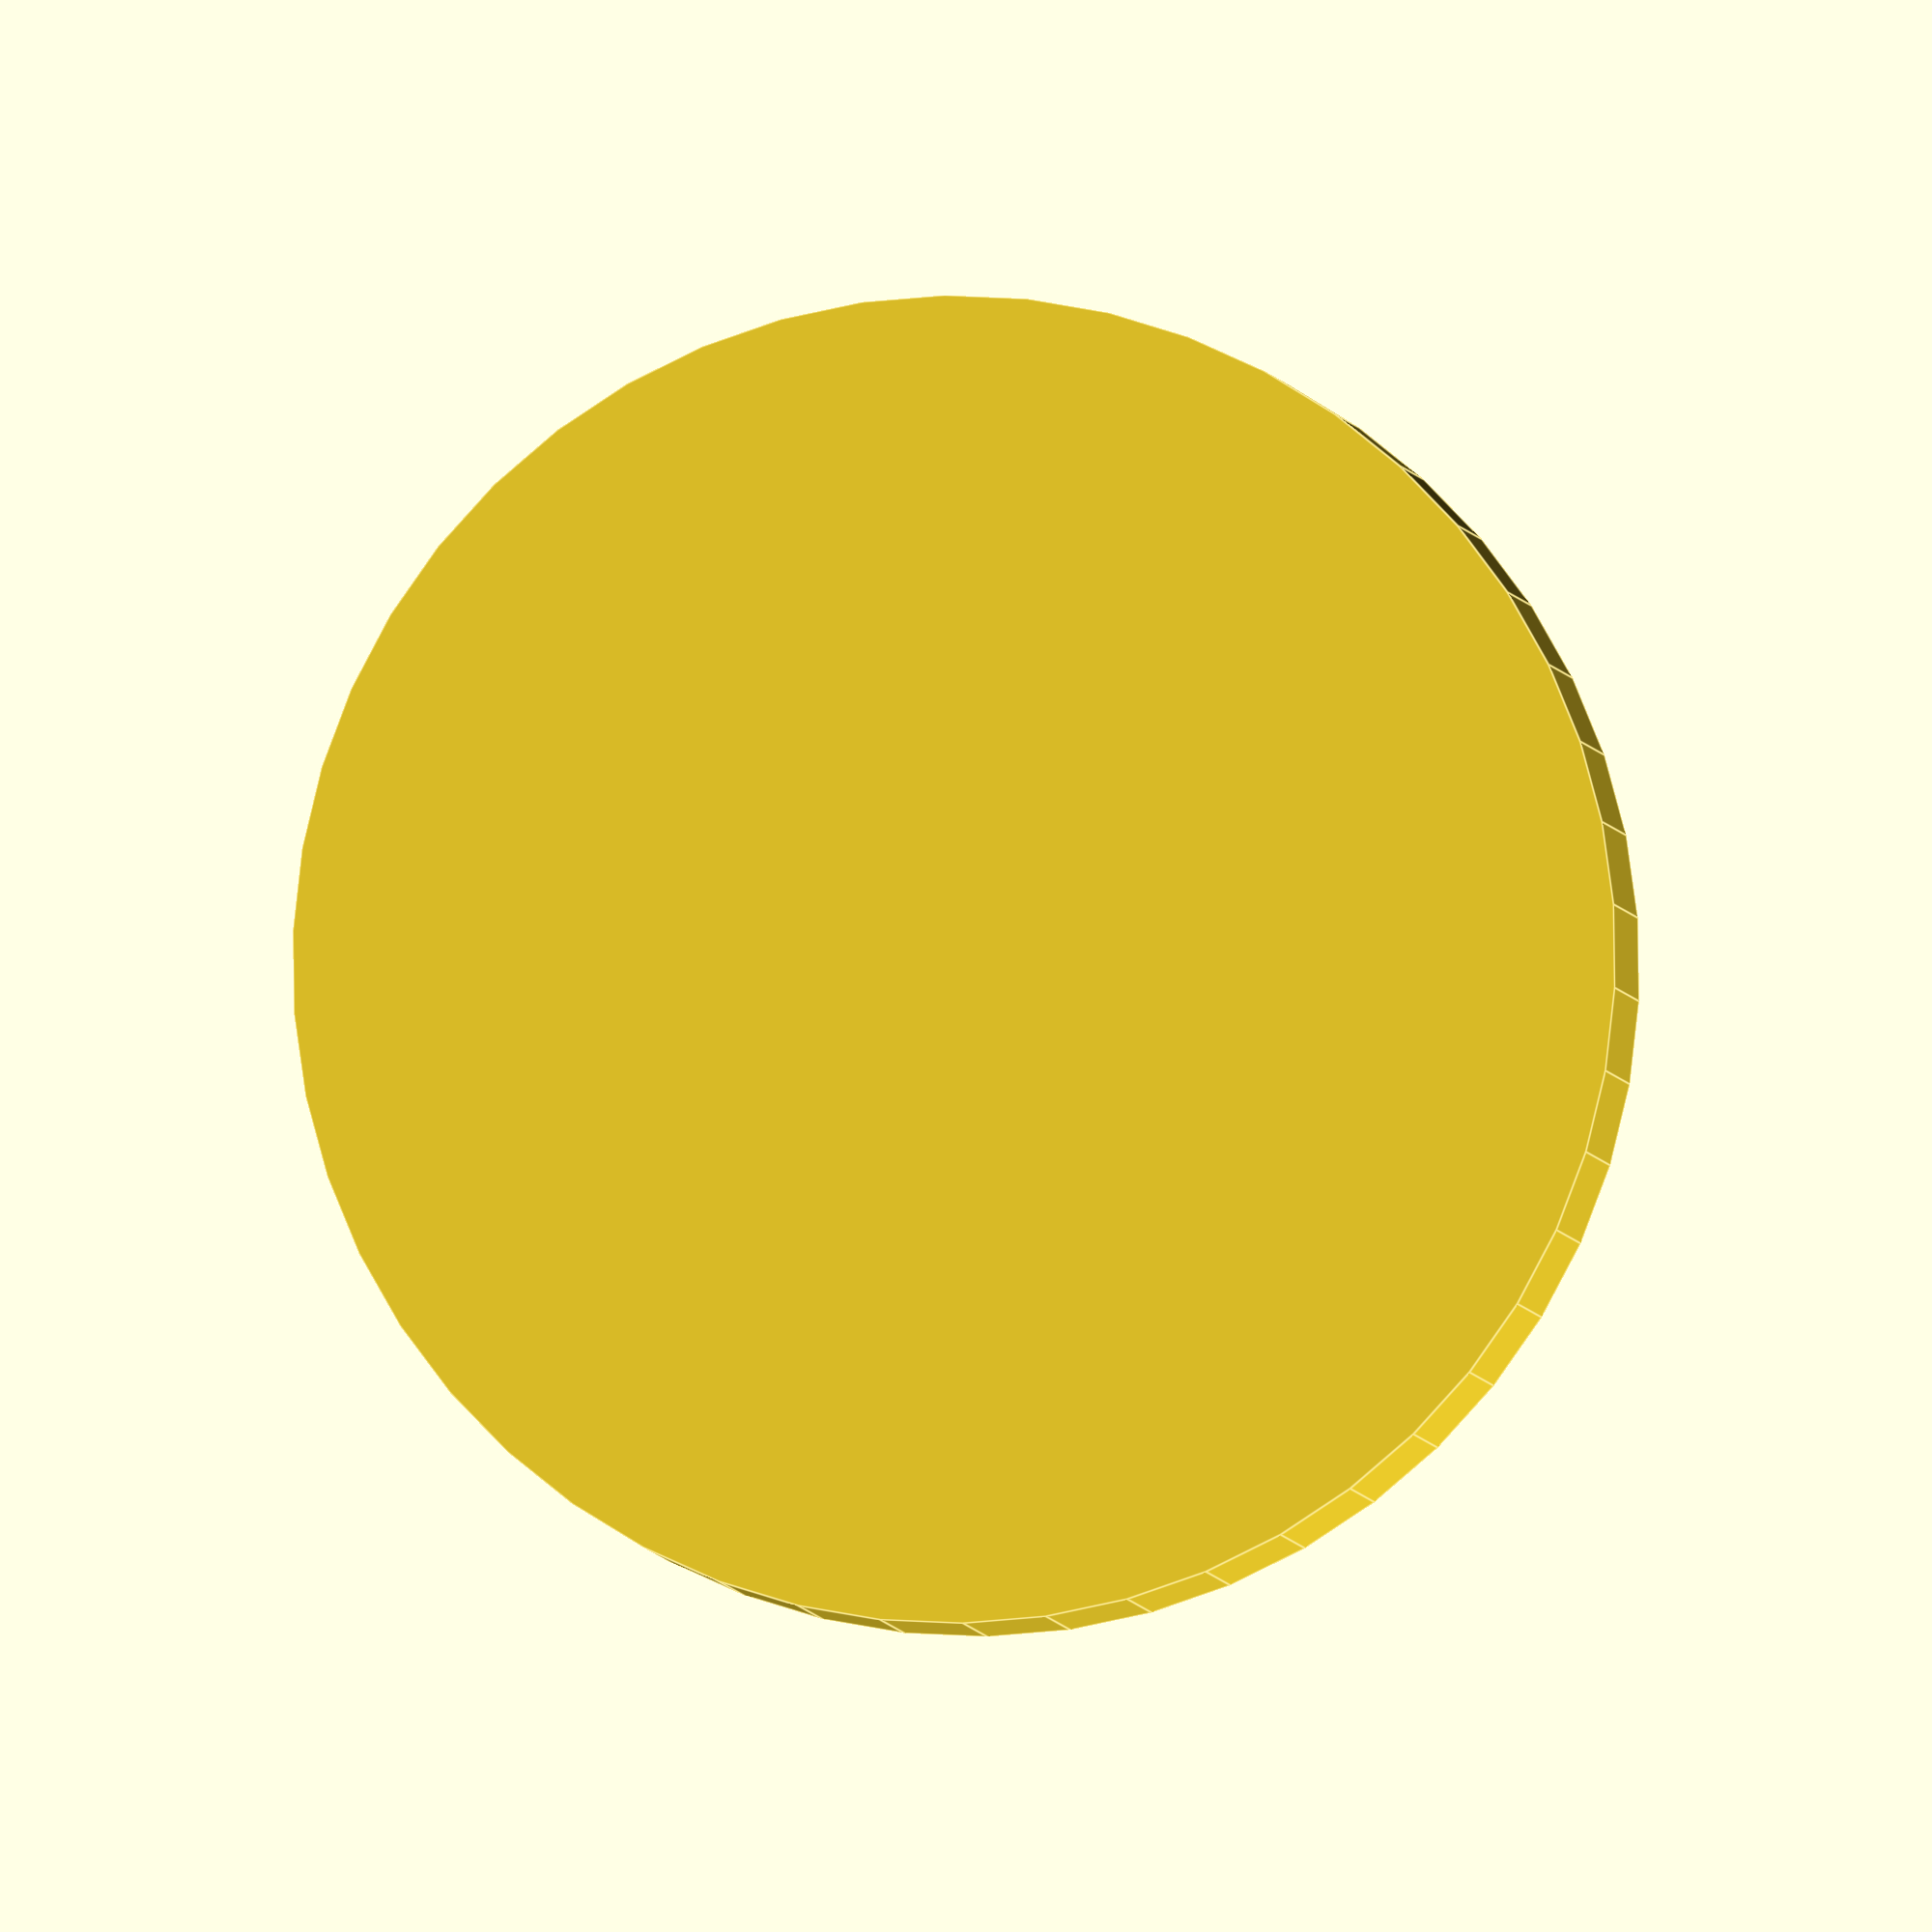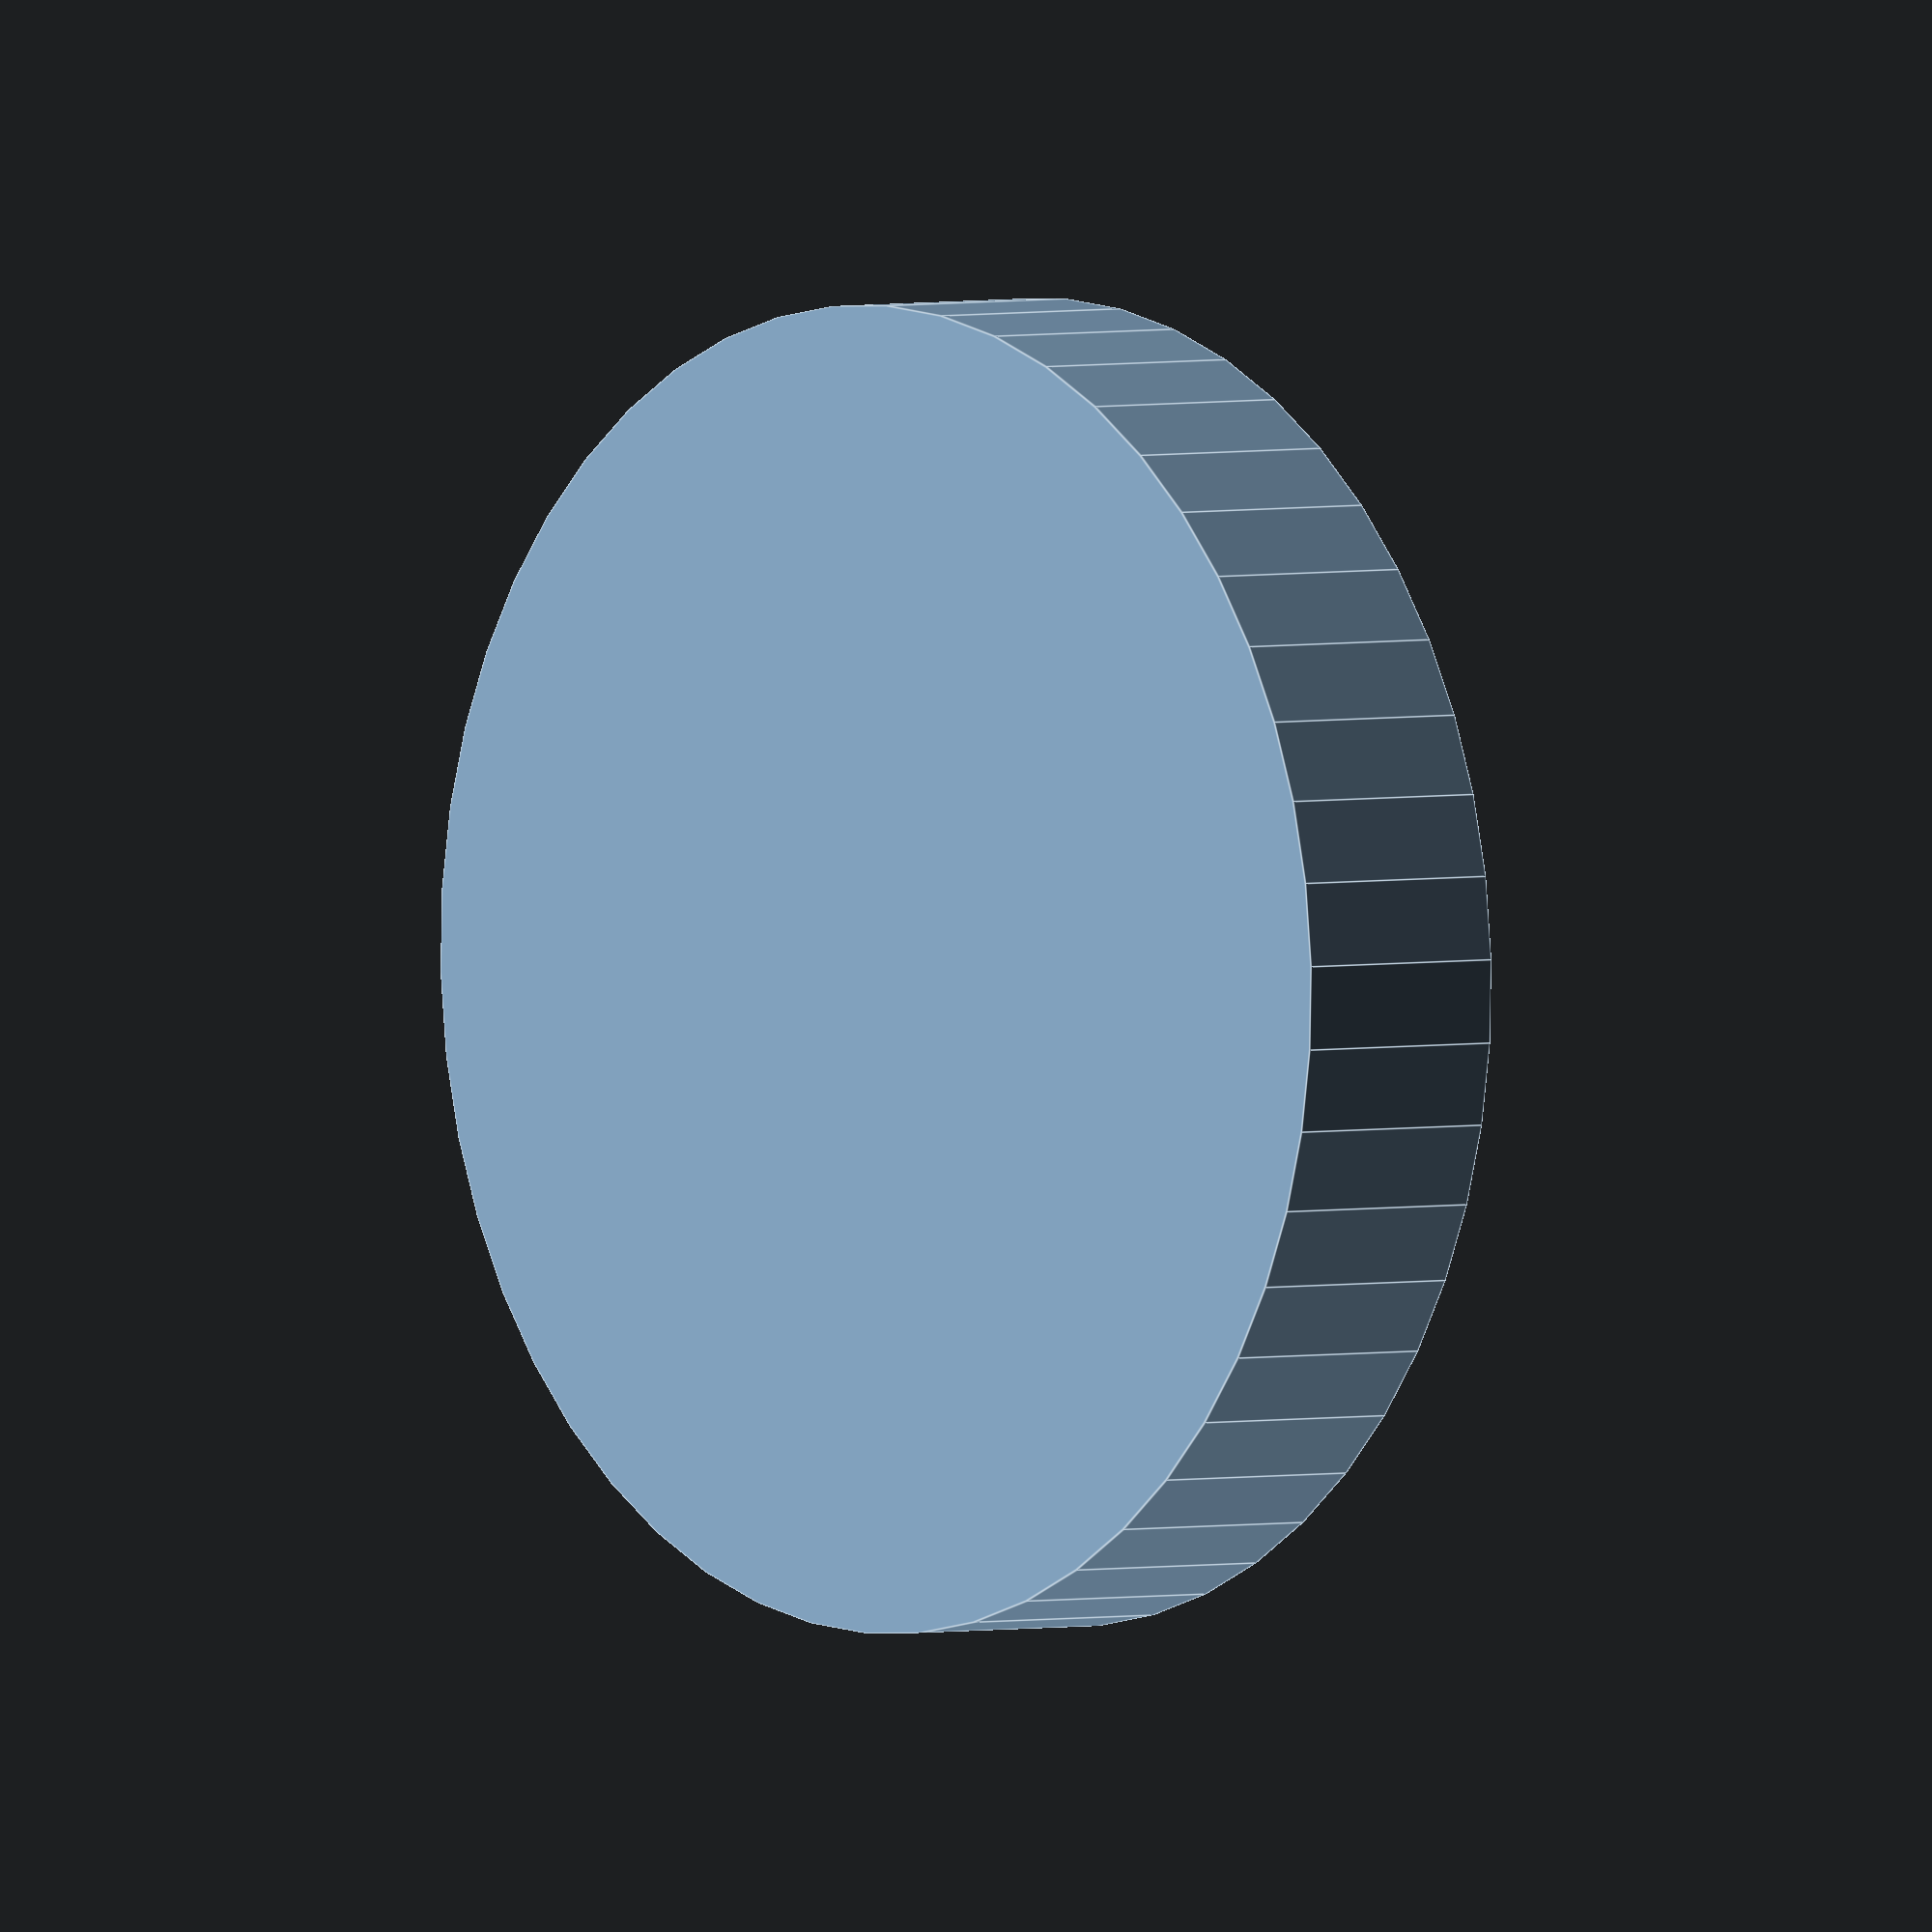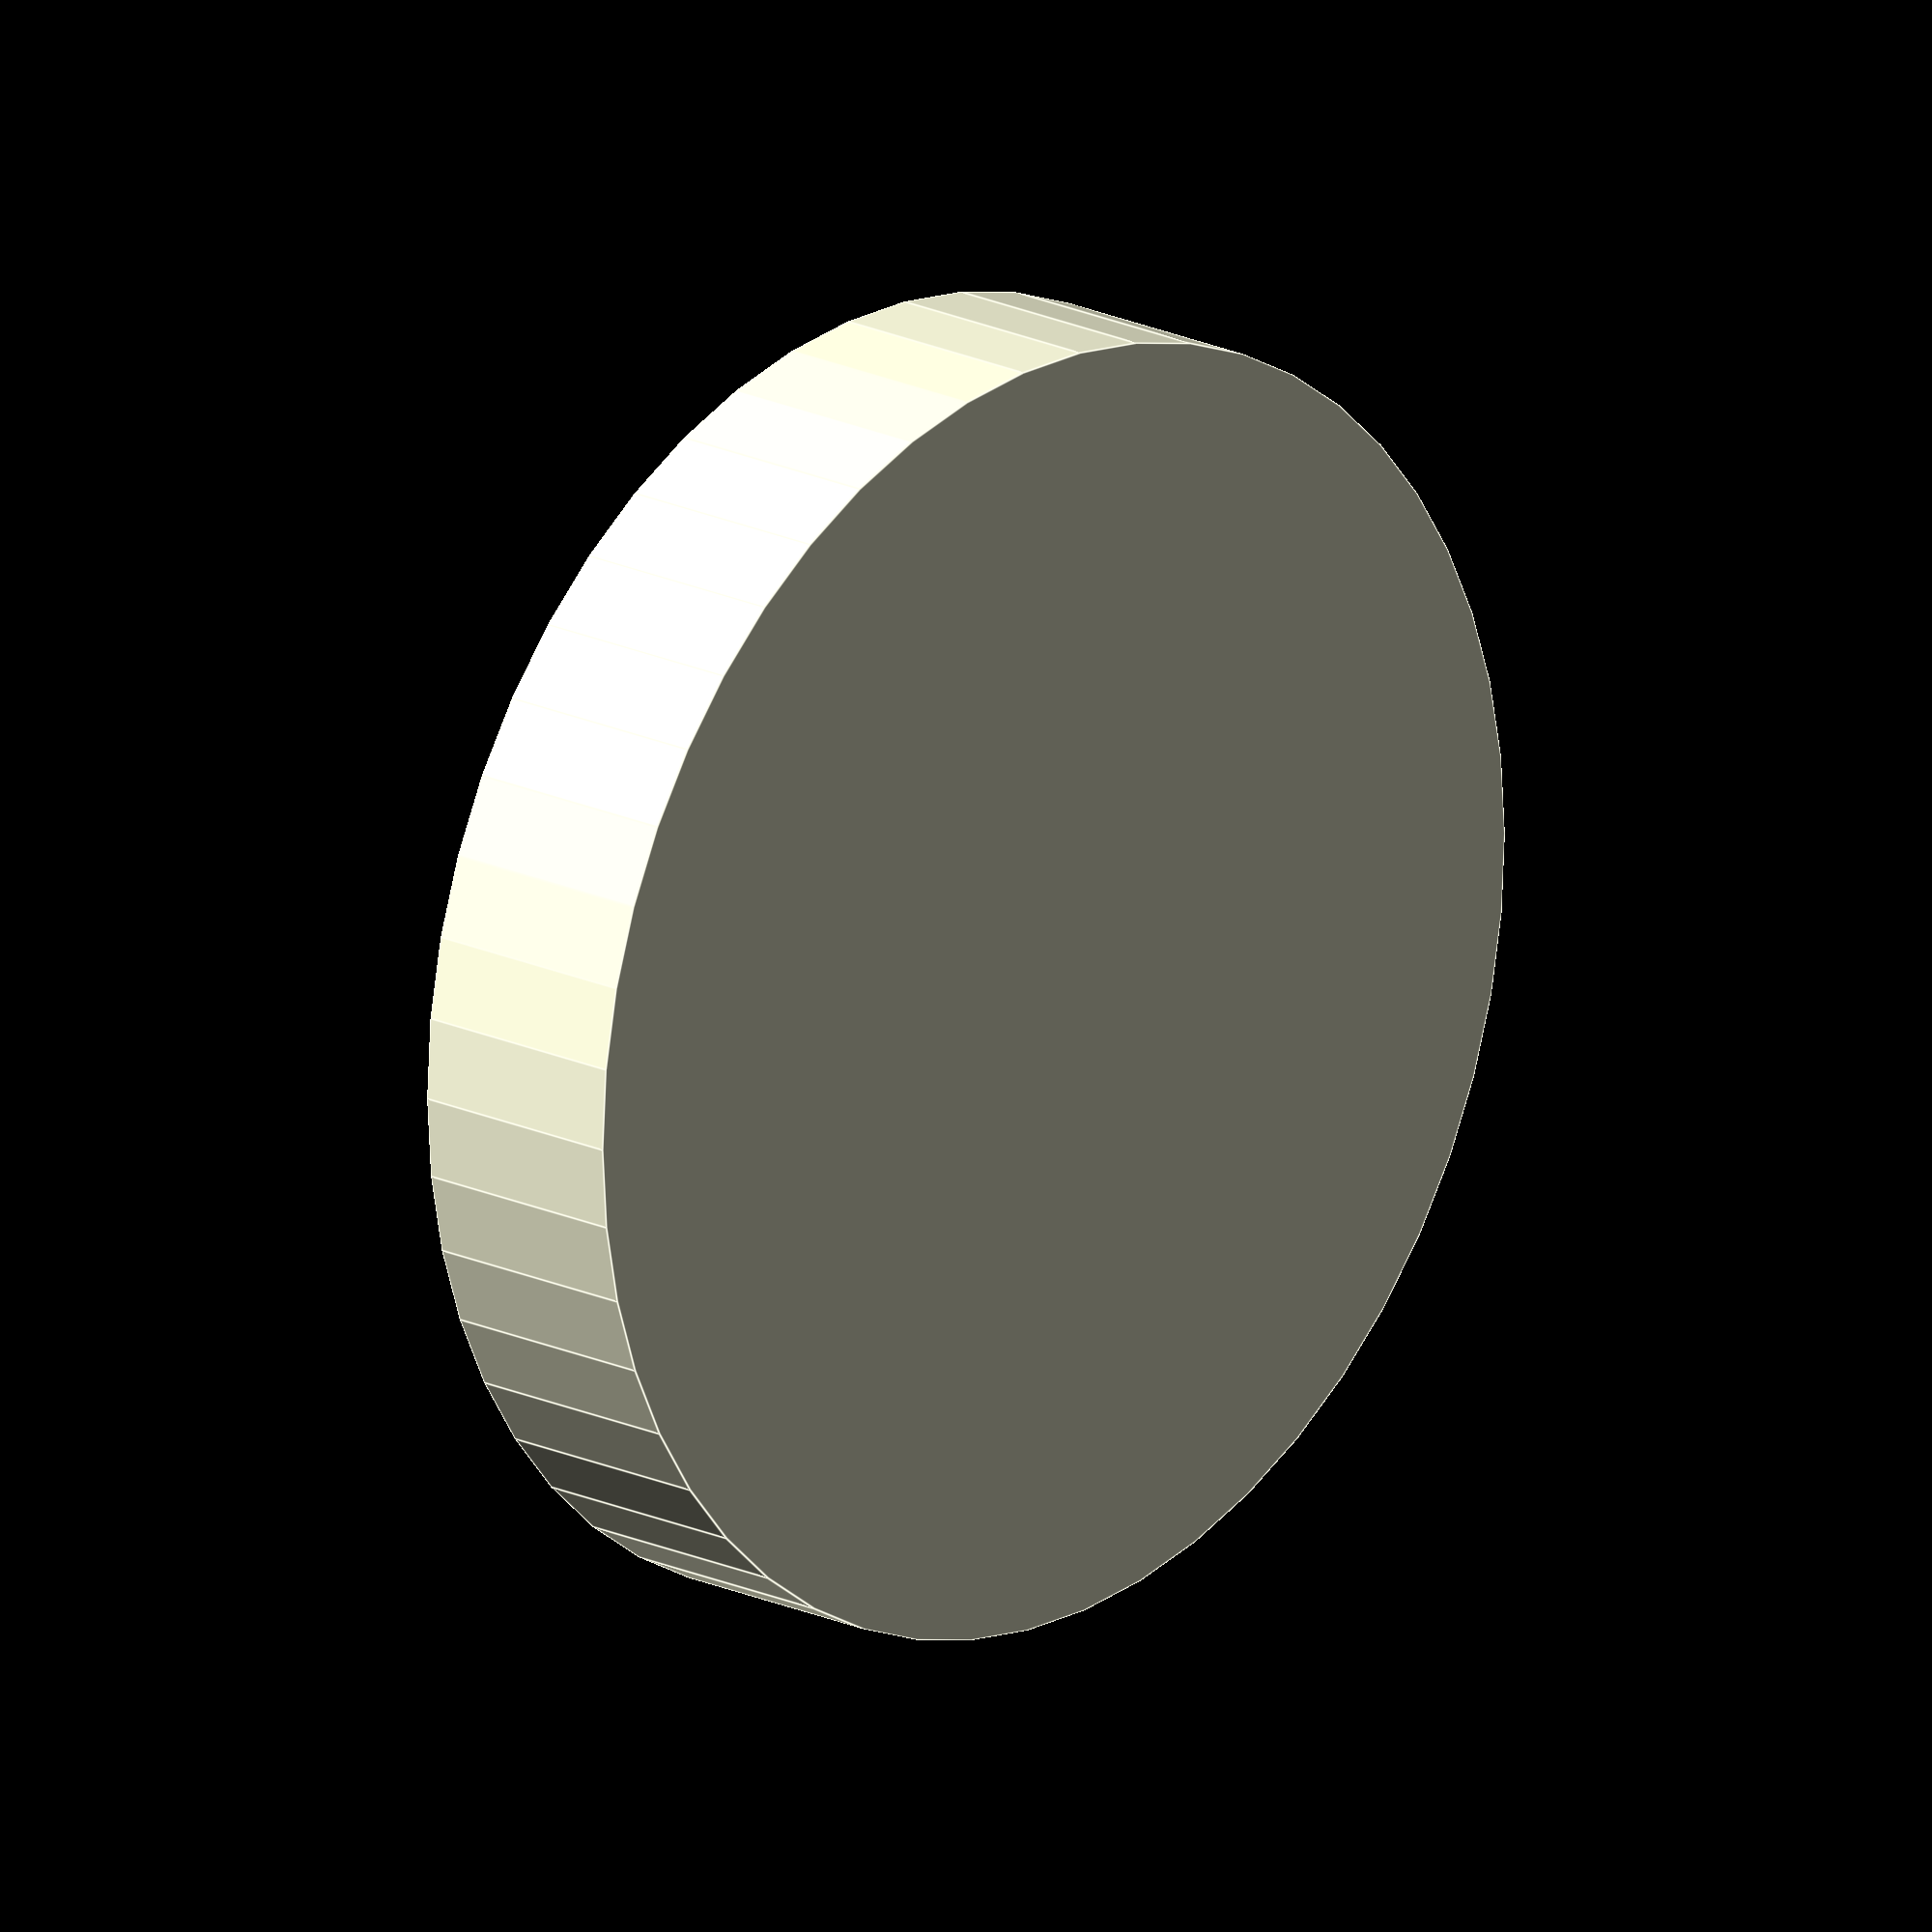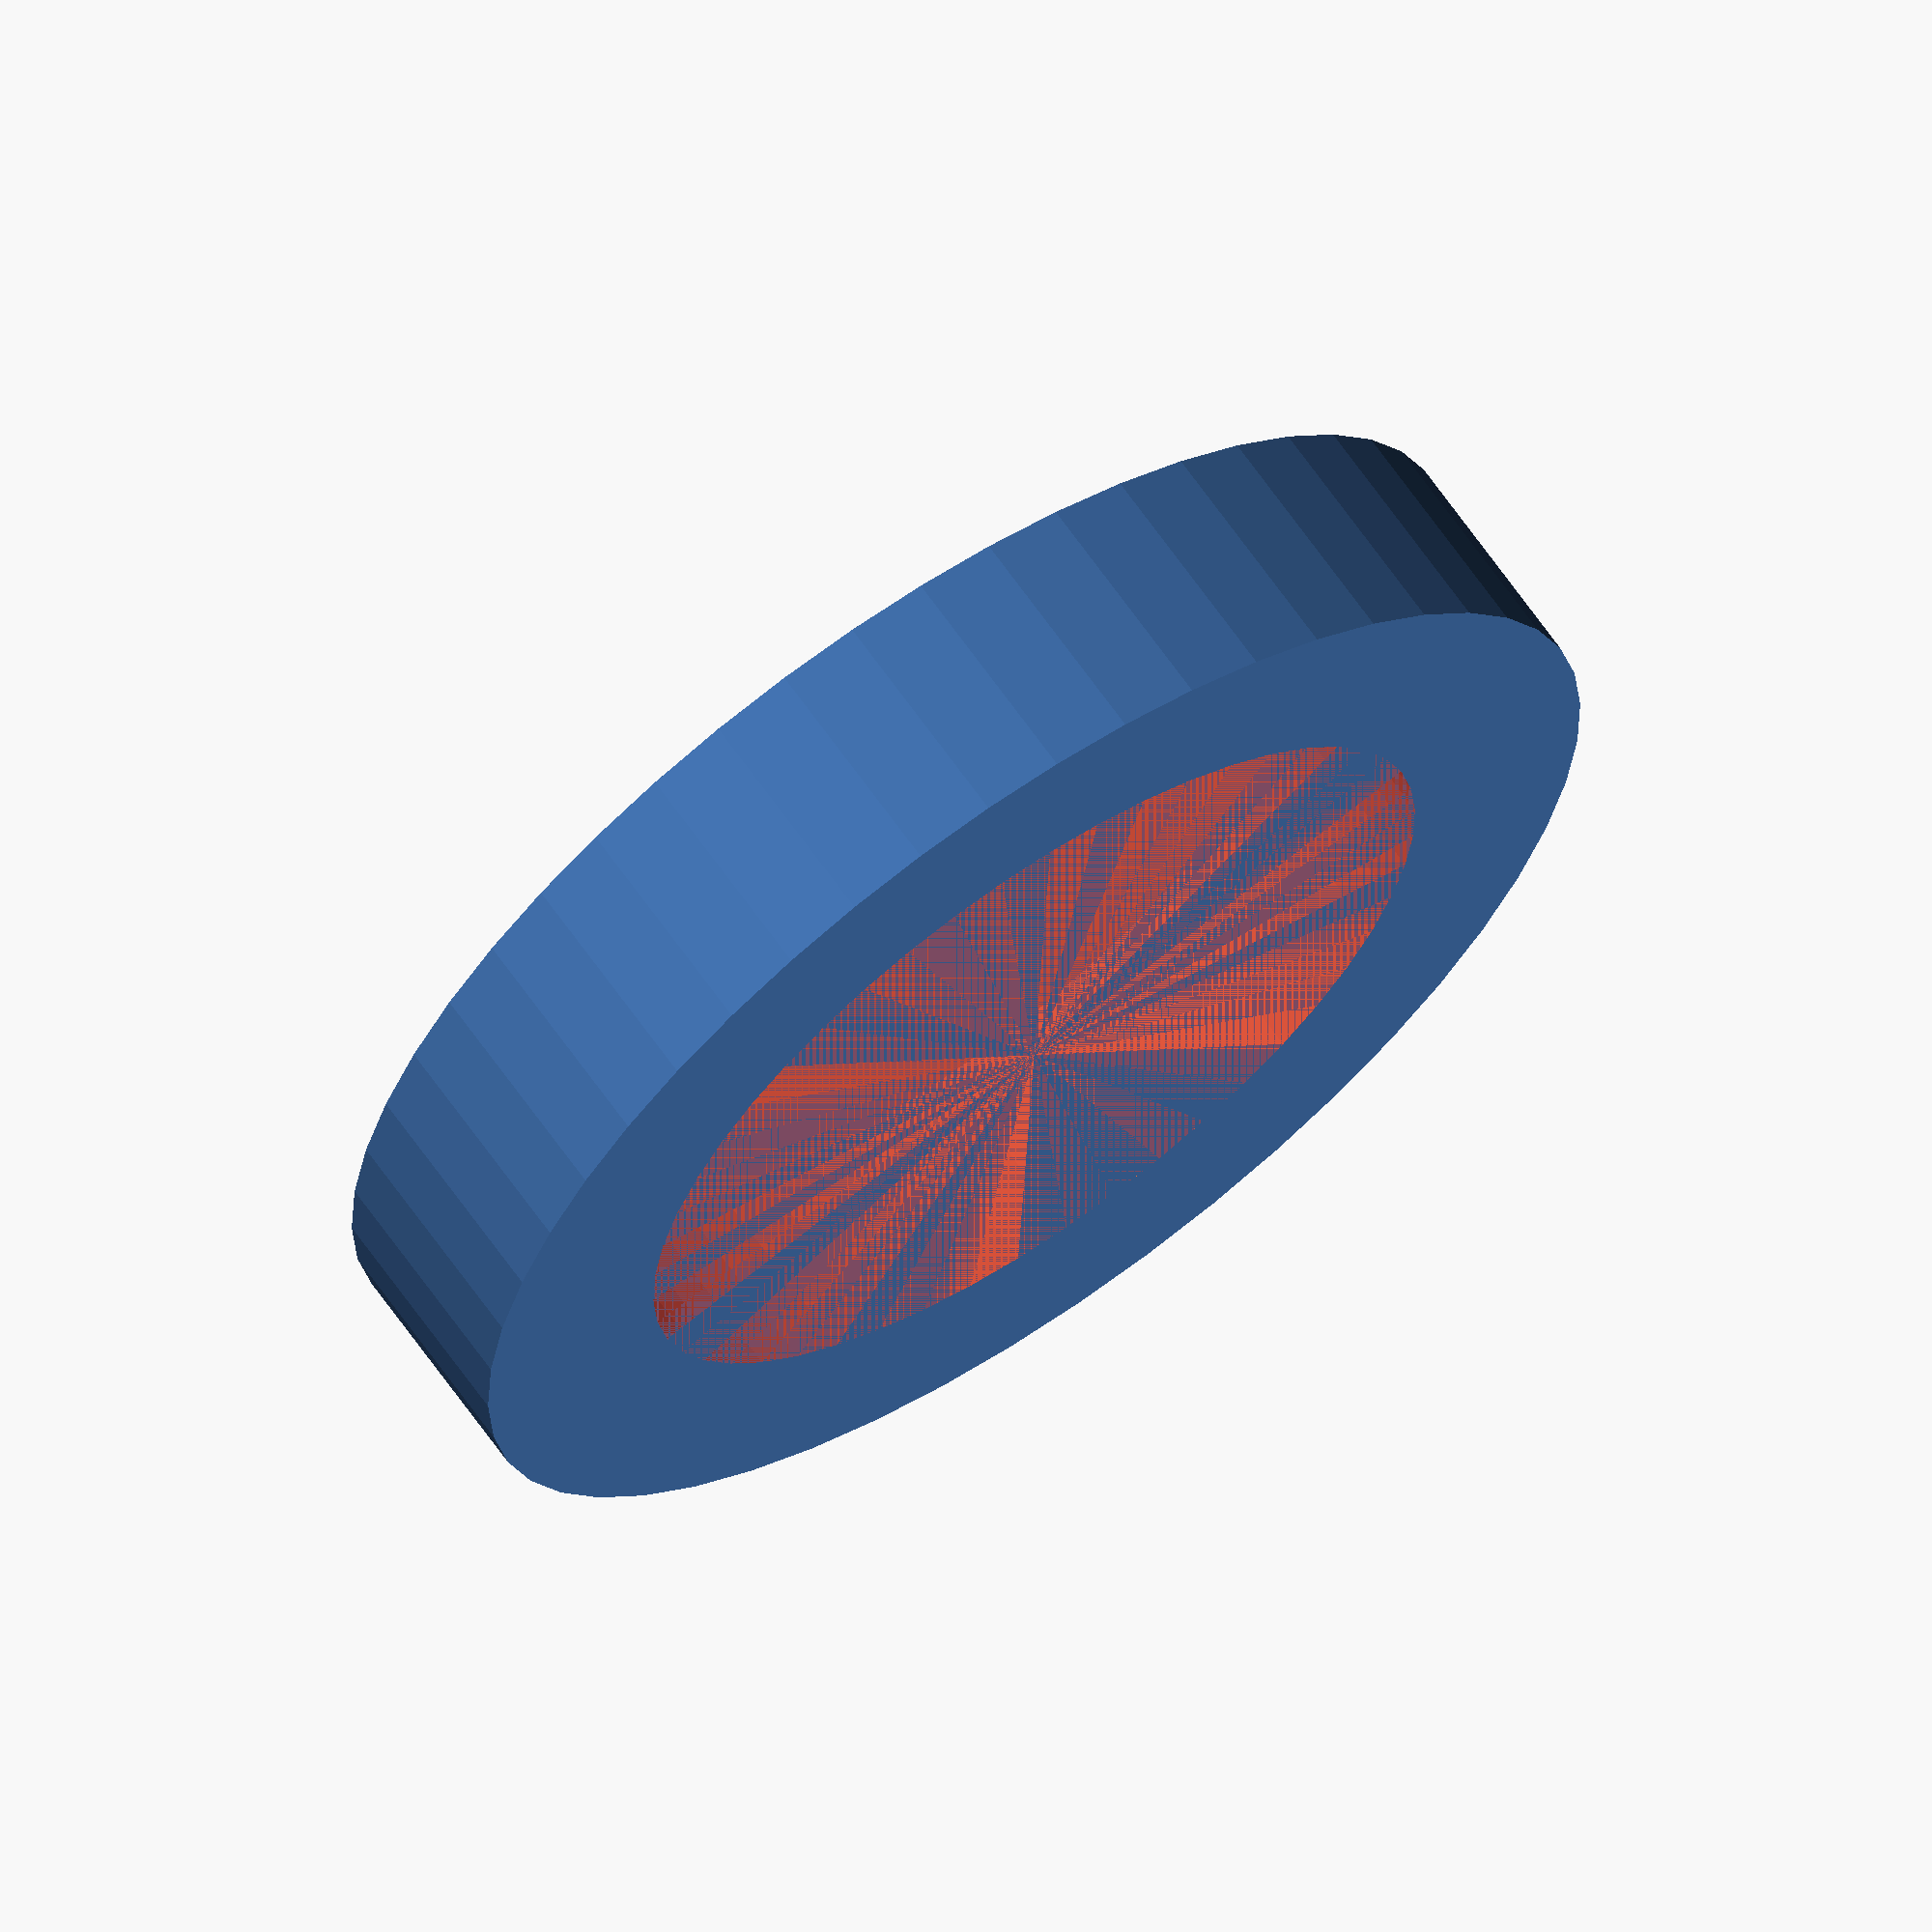
<openscad>
$fn = 50;


difference() {
	union() {
		translate(v = [0, 0, -7.0000000000]) {
			cylinder(h = 7, r = 19.5000000000);
		}
	}
	union() {
		#translate(v = [0, 0, -6.0000000000]) {
			cylinder(h = 6, r = 13.6000000000);
		}
	}
}
</openscad>
<views>
elev=3.3 azim=148.4 roll=185.9 proj=o view=edges
elev=177.4 azim=333.4 roll=310.9 proj=o view=edges
elev=341.5 azim=187.5 roll=132.7 proj=o view=edges
elev=114.6 azim=114.0 roll=214.8 proj=o view=solid
</views>
